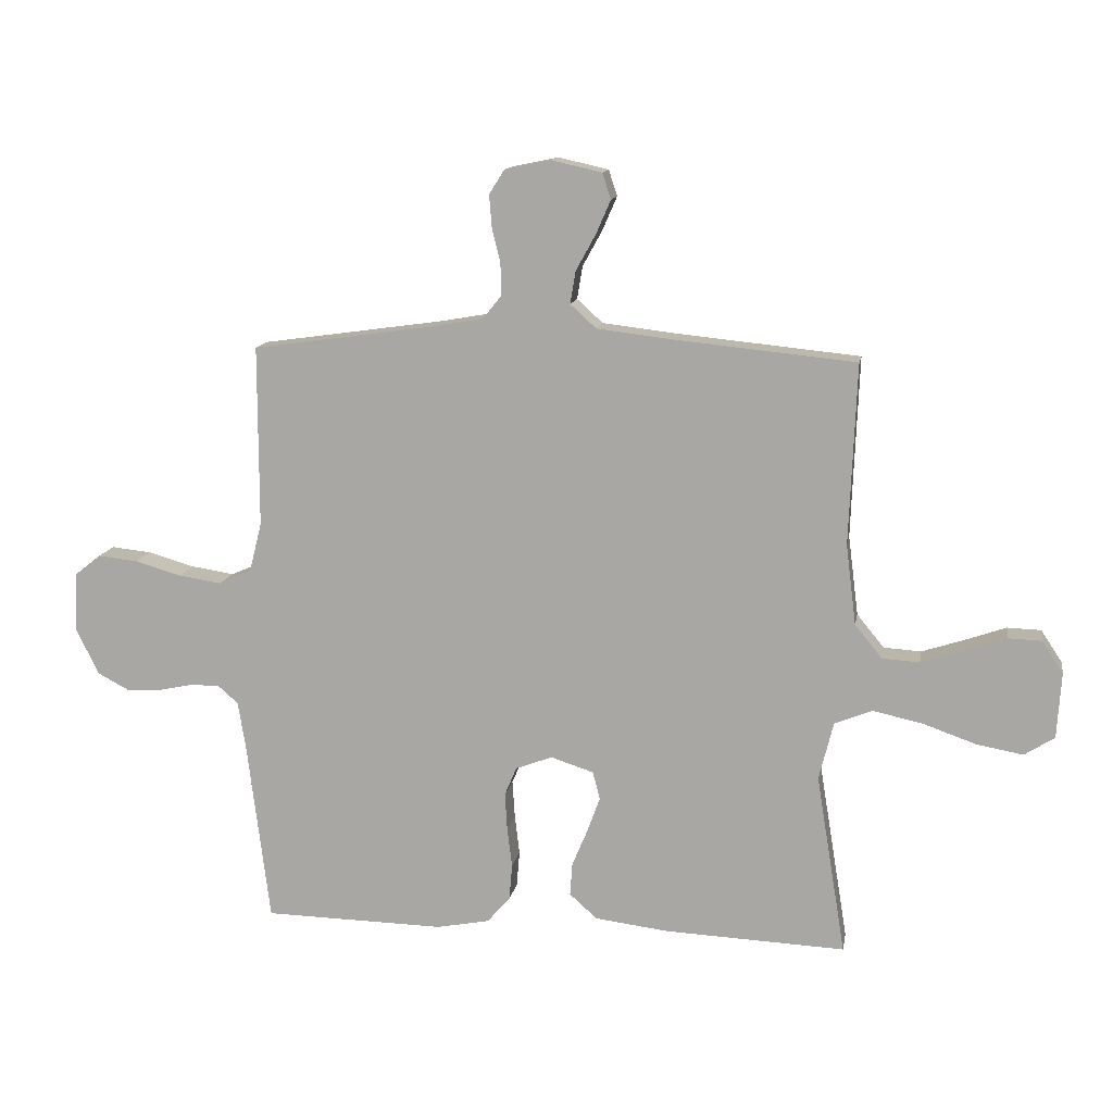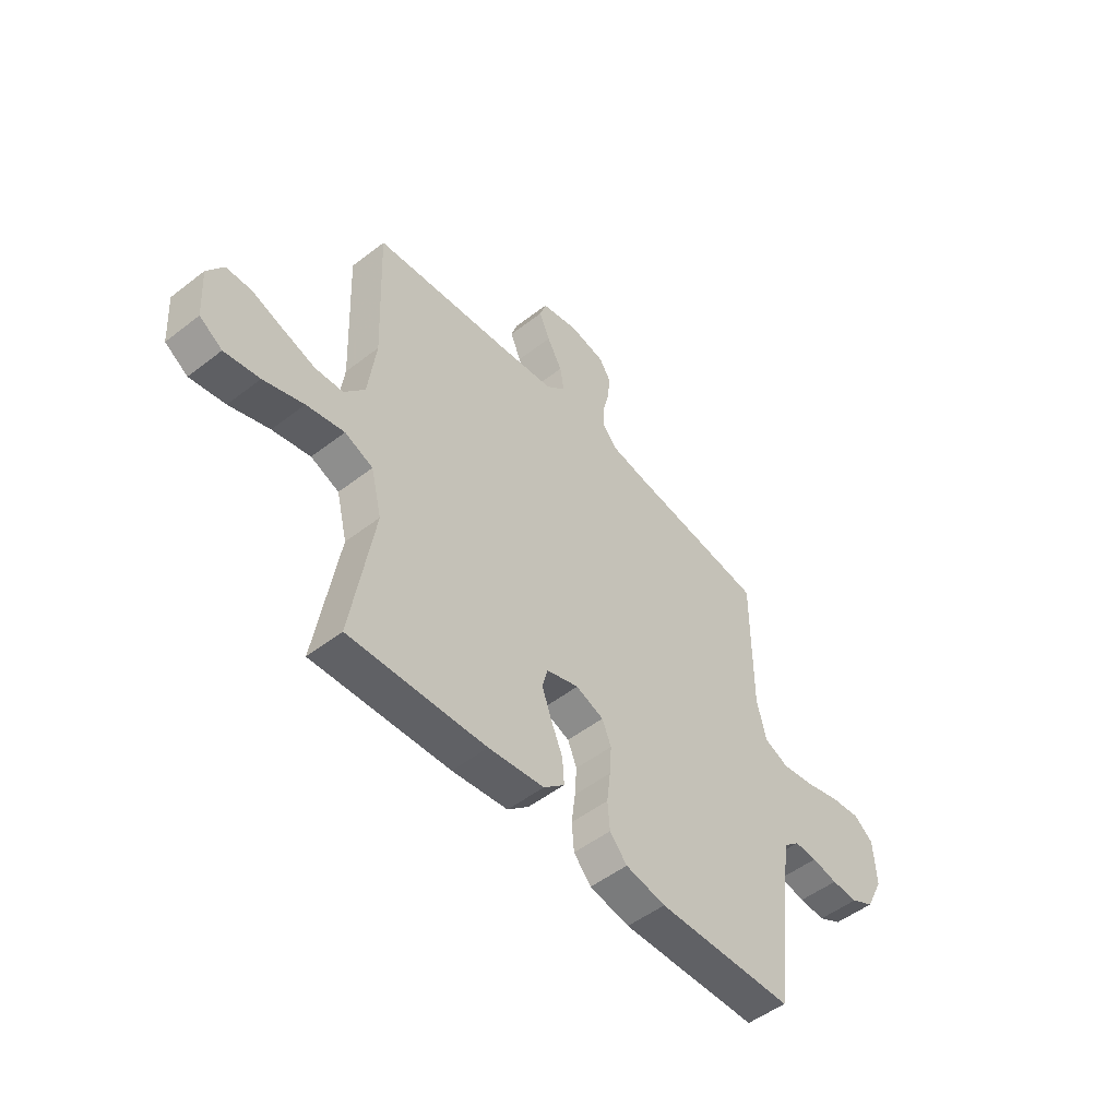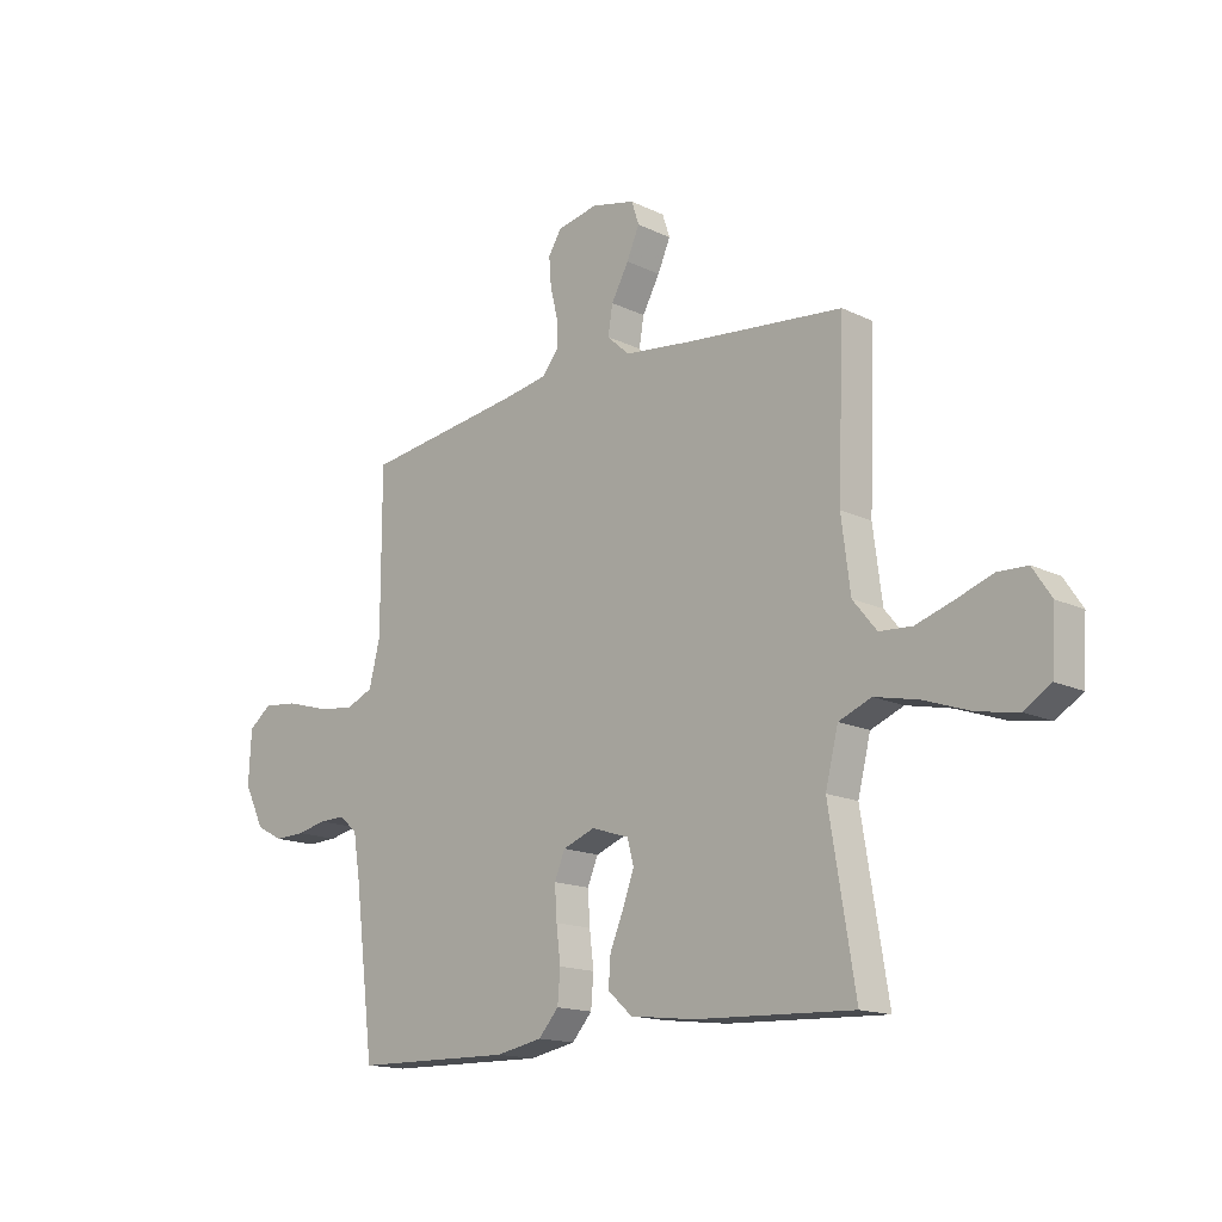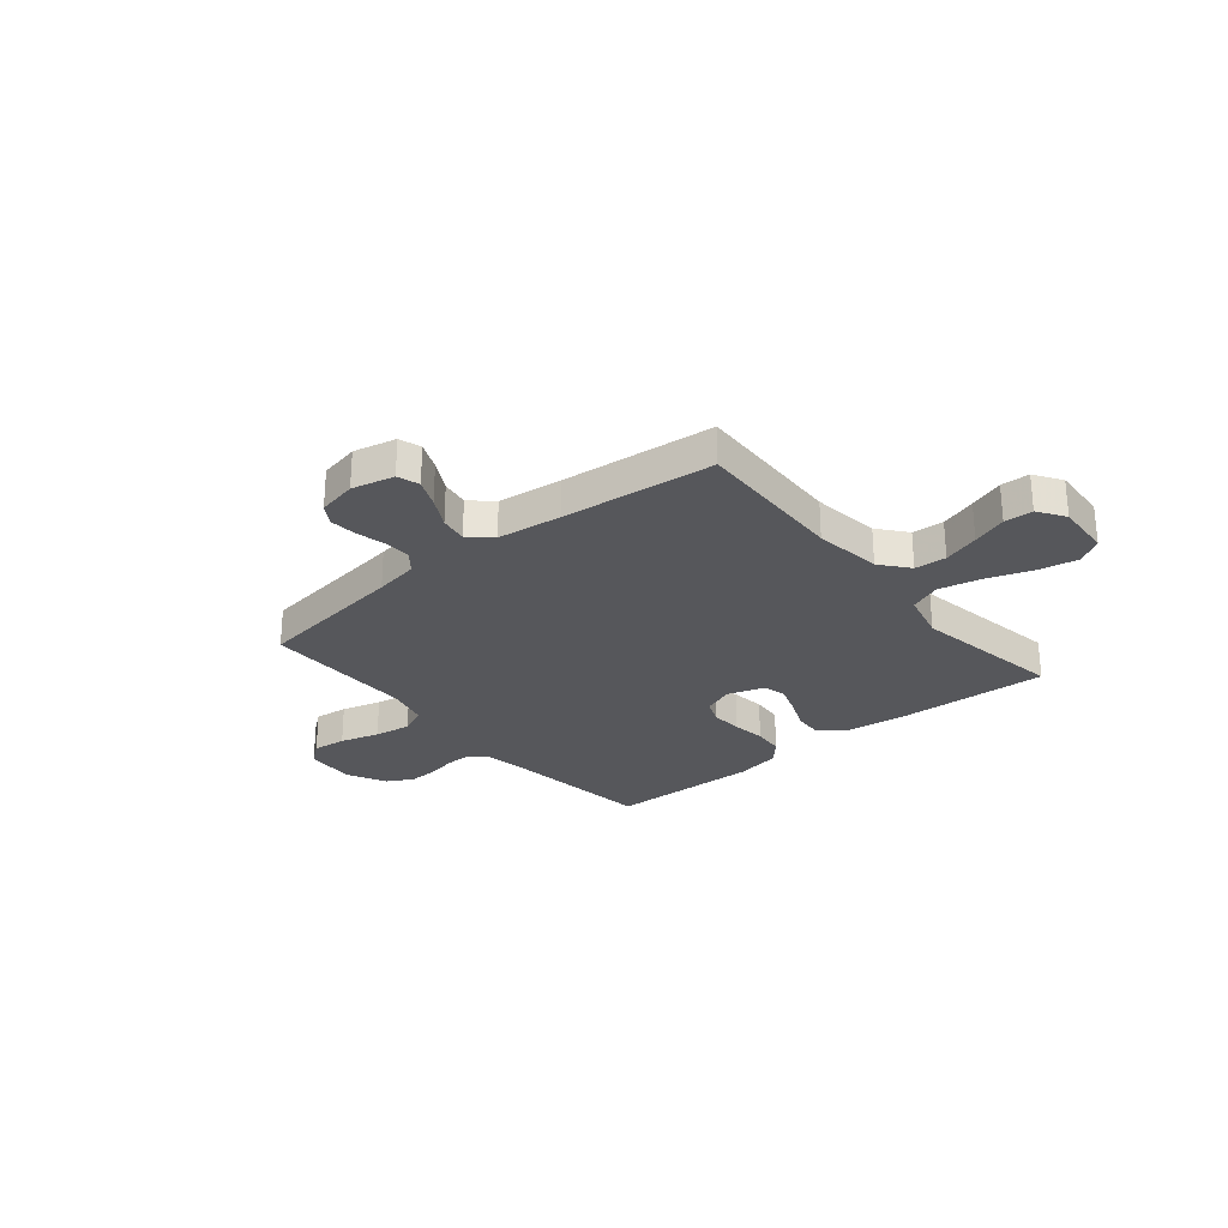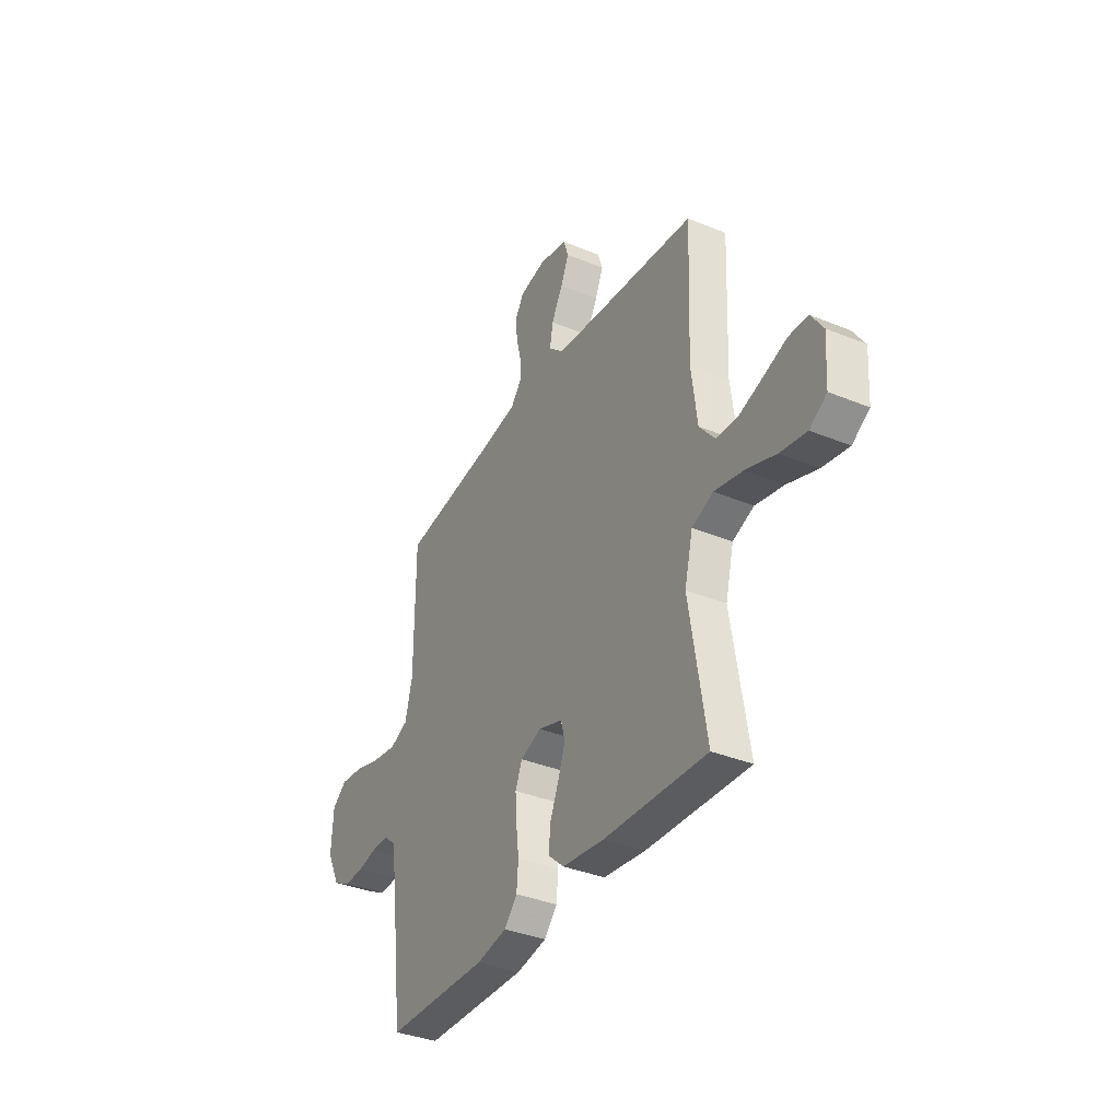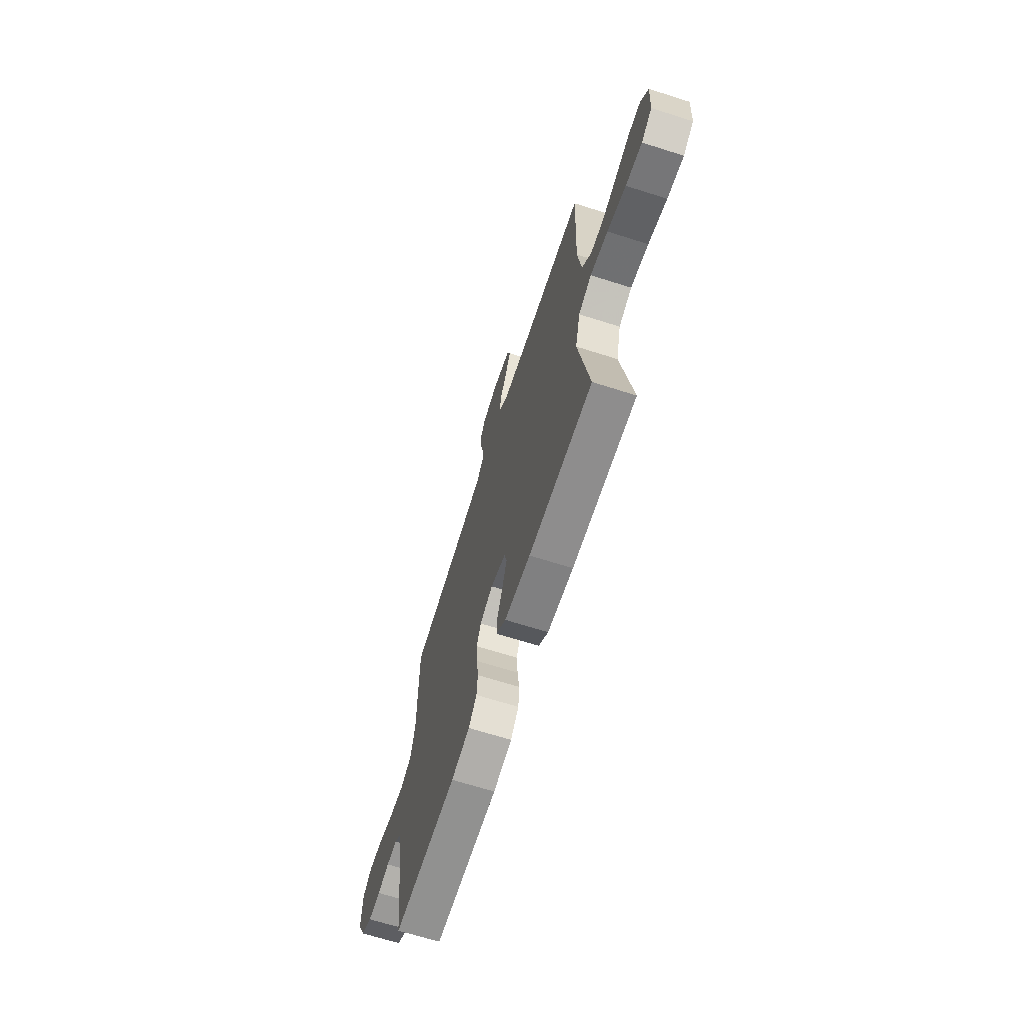
<metadata>
{"format":"obj","ext":"obj","renderer":"f3d","projection":"perspective","resolution":1024,"background":"white","views":[{"elev":12.9,"azim":9.7,"up":"+Z"},{"elev":-51.0,"azim":130.2,"up":"+Z"},{"elev":-15.5,"azim":44.6,"up":"+Z"},{"elev":-27.2,"azim":39.6,"up":"+Y"},{"elev":-36.1,"azim":61.7,"up":"+Z"},{"elev":-67.1,"azim":72.3,"up":"+Z"}]}
</metadata>
<code>
v 0.5 0.07 -0.5
v 0.2 0.07 -0.487
v 0.078 0.07 -0.472
v 0.032 0.07 -0.431
v 0.036 0.07 -0.376
v 0.062 0.07 -0.314
v 0.083 0.07 -0.256
v 0.071 0.07 -0.21
v 0 0.07 -0.187
v -0.061 0.07 -0.21
v -0.081 0.07 -0.258
v -0.077 0.07 -0.32
v -0.069 0.07 -0.386
v -0.074 0.07 -0.446
v -0.112 0.07 -0.489
v -0.2 0.07 -0.506
v -0.5 0.07 -0.5
v -0.537 0.07 -0.2
v -0.55 0.07 -0.119
v -0.584 0.07 -0.089
v -0.634 0.07 -0.09
v -0.69 0.07 -0.102
v -0.748 0.07 -0.104
v -0.799 0.07 -0.077
v -0.837 0.07 0
v -0.832 0.07 0.099
v -0.789 0.07 0.133
v -0.723 0.07 0.126
v -0.646 0.07 0.104
v -0.574 0.07 0.093
v -0.521 0.07 0.116
v -0.5 0.07 0.2
v -0.5 0.07 0.5
v -0.2 0.07 0.542
v -0.114 0.07 0.557
v -0.083 0.07 0.595
v -0.084 0.07 0.648
v -0.098 0.07 0.706
v -0.102 0.07 0.759
v -0.077 0.07 0.799
v 0 0.07 0.815
v 0.083 0.07 0.796
v 0.097 0.07 0.753
v 0.073 0.07 0.698
v 0.04 0.07 0.638
v 0.031 0.07 0.584
v 0.074 0.07 0.545
v 0.2 0.07 0.53
v 0.5 0.07 0.5
v 0.488 0.07 0.2
v 0.505 0.07 0.067
v 0.55 0.07 0.012
v 0.612 0.07 0.008
v 0.683 0.07 0.031
v 0.751 0.07 0.055
v 0.807 0.07 0.053
v 0.842 0.07 0
v 0.835 0.07 -0.109
v 0.785 0.07 -0.141
v 0.708 0.07 -0.127
v 0.62 0.07 -0.096
v 0.537 0.07 -0.078
v 0.475 0.07 -0.103
v 0.451 0.07 -0.2
v 0.5 0 -0.5
v 0.2 0 -0.487
v 0.078 0 -0.472
v 0.032 0 -0.431
v 0.036 0 -0.376
v 0.062 0 -0.314
v 0.083 0 -0.256
v 0.071 0 -0.21
v 0 0 -0.187
v -0.061 0 -0.21
v -0.081 0 -0.258
v -0.077 0 -0.32
v -0.069 0 -0.386
v -0.074 0 -0.446
v -0.112 0 -0.489
v -0.2 0 -0.506
v -0.5 0 -0.5
v -0.537 0 -0.2
v -0.55 0 -0.119
v -0.584 0 -0.089
v -0.634 0 -0.09
v -0.69 0 -0.102
v -0.748 0 -0.104
v -0.799 0 -0.077
v -0.837 0 0
v -0.832 0 0.099
v -0.789 0 0.133
v -0.723 0 0.126
v -0.646 0 0.104
v -0.574 0 0.093
v -0.521 0 0.116
v -0.5 0 0.2
v -0.5 0 0.5
v -0.2 0 0.542
v -0.114 0 0.557
v -0.083 0 0.595
v -0.084 0 0.648
v -0.098 0 0.706
v -0.102 0 0.759
v -0.077 0 0.799
v 0 0 0.815
v 0.083 0 0.796
v 0.097 0 0.753
v 0.073 0 0.698
v 0.04 0 0.638
v 0.031 0 0.584
v 0.074 0 0.545
v 0.2 0 0.53
v 0.5 0 0.5
v 0.488 0 0.2
v 0.505 0 0.067
v 0.55 0 0.012
v 0.612 0 0.008
v 0.683 0 0.031
v 0.751 0 0.055
v 0.807 0 0.053
v 0.842 0 0
v 0.835 0 -0.109
v 0.785 0 -0.141
v 0.708 0 -0.127
v 0.62 0 -0.096
v 0.537 0 -0.078
v 0.475 0 -0.103
v 0.451 0 -0.2
f 58 59 60 61
f 58 61 62
f 57 58 62
f 54 55 56 57
f 53 54 57 62
f 52 53 62 63
f 48 49 50
f 47 48 50 51
f 46 47 51 52
f 42 43 44 45
f 40 41 42 45
f 40 45 46
f 37 38 39 40
f 36 37 40 46
f 35 36 46 52
f 32 33 34
f 31 32 34 35
f 26 27 28 29
f 26 29 30
f 25 26 30
f 24 25 30
f 21 22 23 24
f 20 21 24 30
f 19 20 30 31
f 15 16 17 18
f 12 13 14 15
f 11 12 15 18
f 10 11 18 19
f 3 4 5 6
f 3 6 7
f 64 1 2 3
f 63 64 3 7
f 9 10 19 31
f 8 9 31 35
f 35 52 63
f 7 8 35 63
f 125 124 123 122
f 126 125 122
f 126 122 121
f 121 120 119 118
f 126 121 118 117
f 127 126 117 116
f 114 113 112
f 115 114 112 111
f 116 115 111 110
f 109 108 107 106
f 109 106 105 104
f 110 109 104
f 104 103 102 101
f 110 104 101 100
f 116 110 100 99
f 98 97 96
f 99 98 96 95
f 93 92 91 90
f 94 93 90
f 94 90 89
f 94 89 88
f 88 87 86 85
f 94 88 85 84
f 95 94 84 83
f 82 81 80 79
f 79 78 77 76
f 82 79 76 75
f 83 82 75 74
f 70 69 68 67
f 71 70 67
f 67 66 65 128
f 71 67 128 127
f 95 83 74 73
f 99 95 73 72
f 127 116 99
f 127 99 72 71
f 1 65 66 2
f 2 66 67 3
f 3 67 68 4
f 4 68 69 5
f 5 69 70 6
f 6 70 71 7
f 7 71 72 8
f 8 72 73 9
f 9 73 74 10
f 10 74 75 11
f 11 75 76 12
f 12 76 77 13
f 13 77 78 14
f 14 78 79 15
f 15 79 80 16
f 16 80 81 17
f 17 81 82 18
f 18 82 83 19
f 19 83 84 20
f 20 84 85 21
f 21 85 86 22
f 22 86 87 23
f 23 87 88 24
f 24 88 89 25
f 25 89 90 26
f 26 90 91 27
f 27 91 92 28
f 28 92 93 29
f 29 93 94 30
f 30 94 95 31
f 31 95 96 32
f 32 96 97 33
f 33 97 98 34
f 34 98 99 35
f 35 99 100 36
f 36 100 101 37
f 37 101 102 38
f 38 102 103 39
f 39 103 104 40
f 40 104 105 41
f 41 105 106 42
f 42 106 107 43
f 43 107 108 44
f 44 108 109 45
f 45 109 110 46
f 46 110 111 47
f 47 111 112 48
f 48 112 113 49
f 49 113 114 50
f 50 114 115 51
f 51 115 116 52
f 52 116 117 53
f 53 117 118 54
f 54 118 119 55
f 55 119 120 56
f 56 120 121 57
f 57 121 122 58
f 58 122 123 59
f 59 123 124 60
f 60 124 125 61
f 61 125 126 62
f 62 126 127 63
f 63 127 128 64
f 64 128 65 1

</code>
